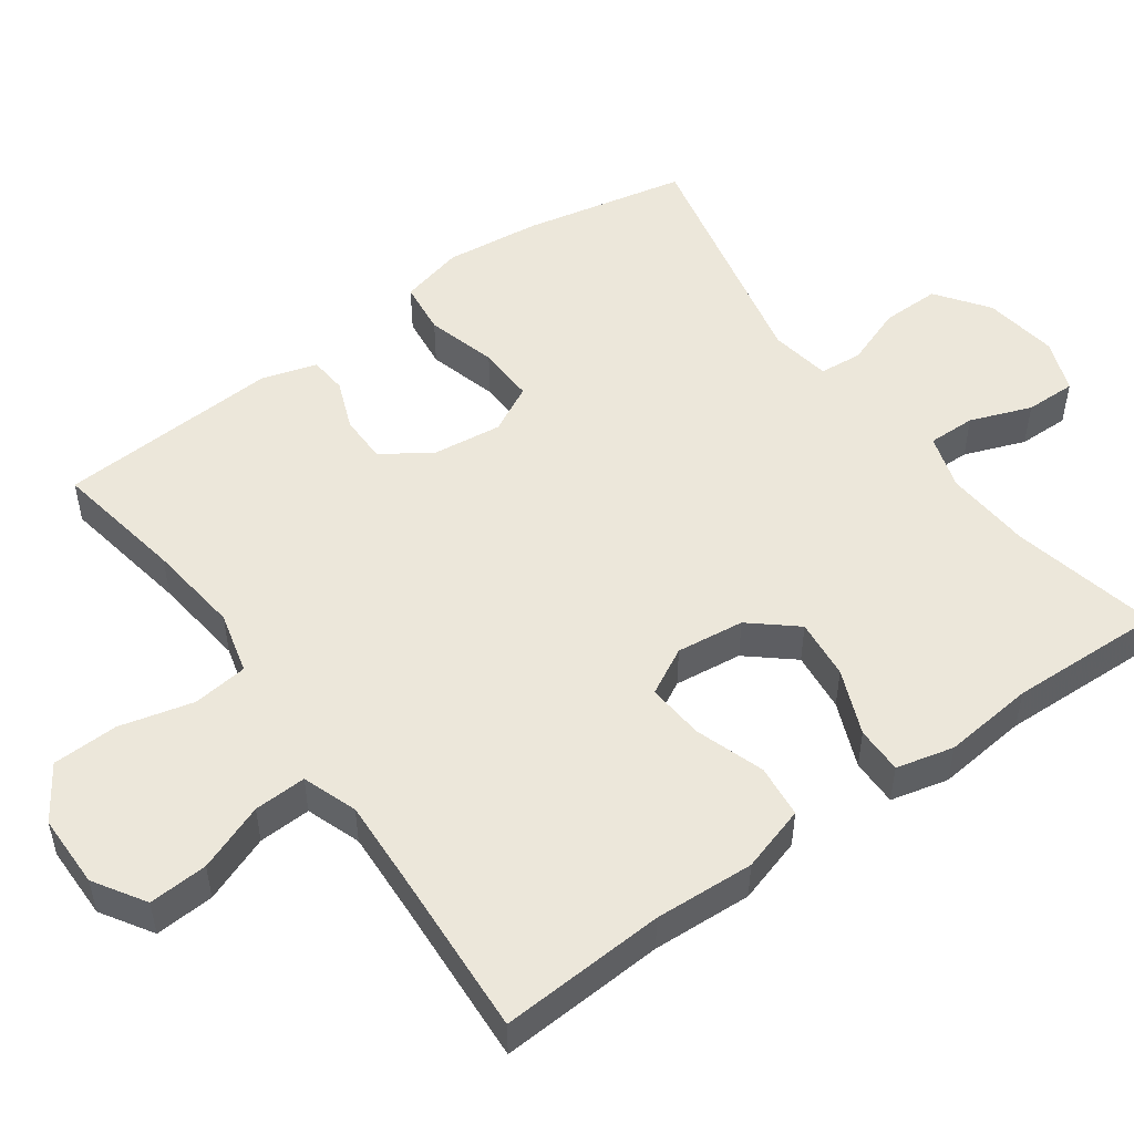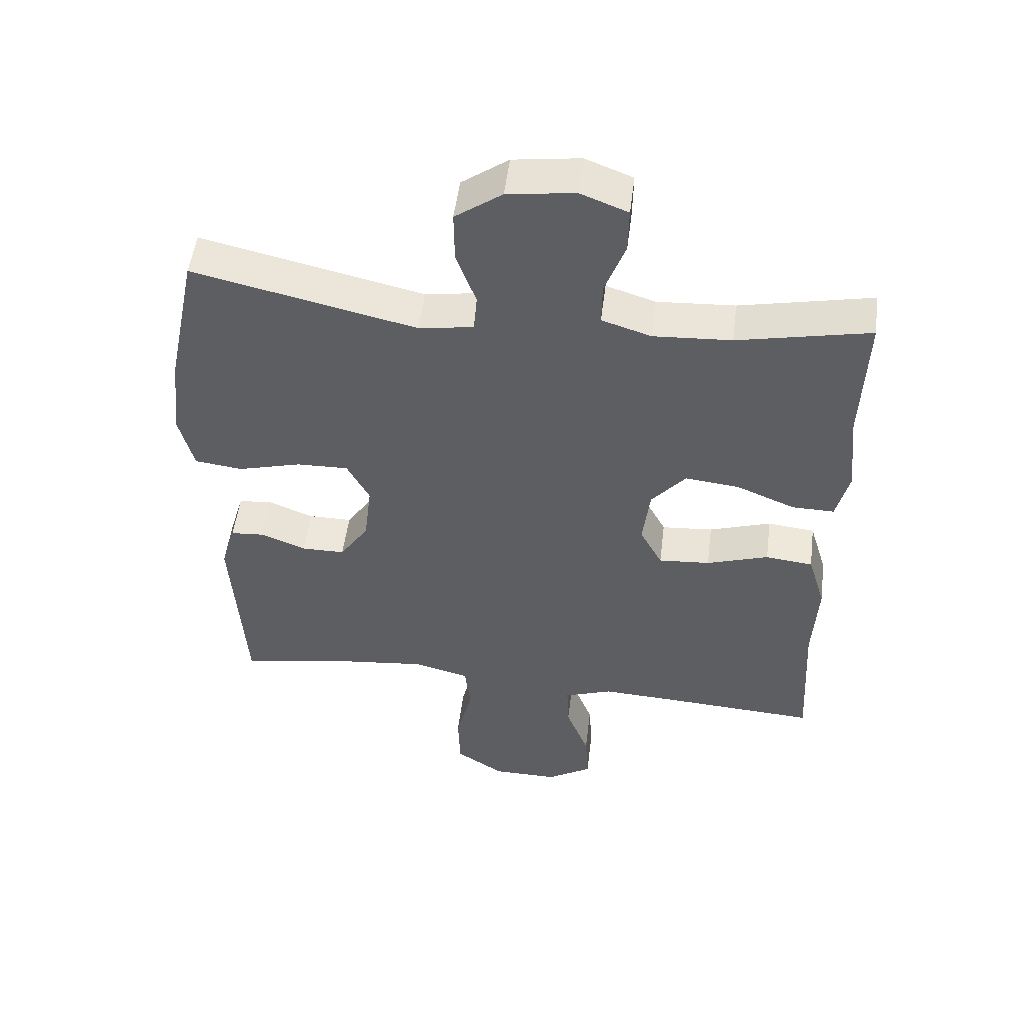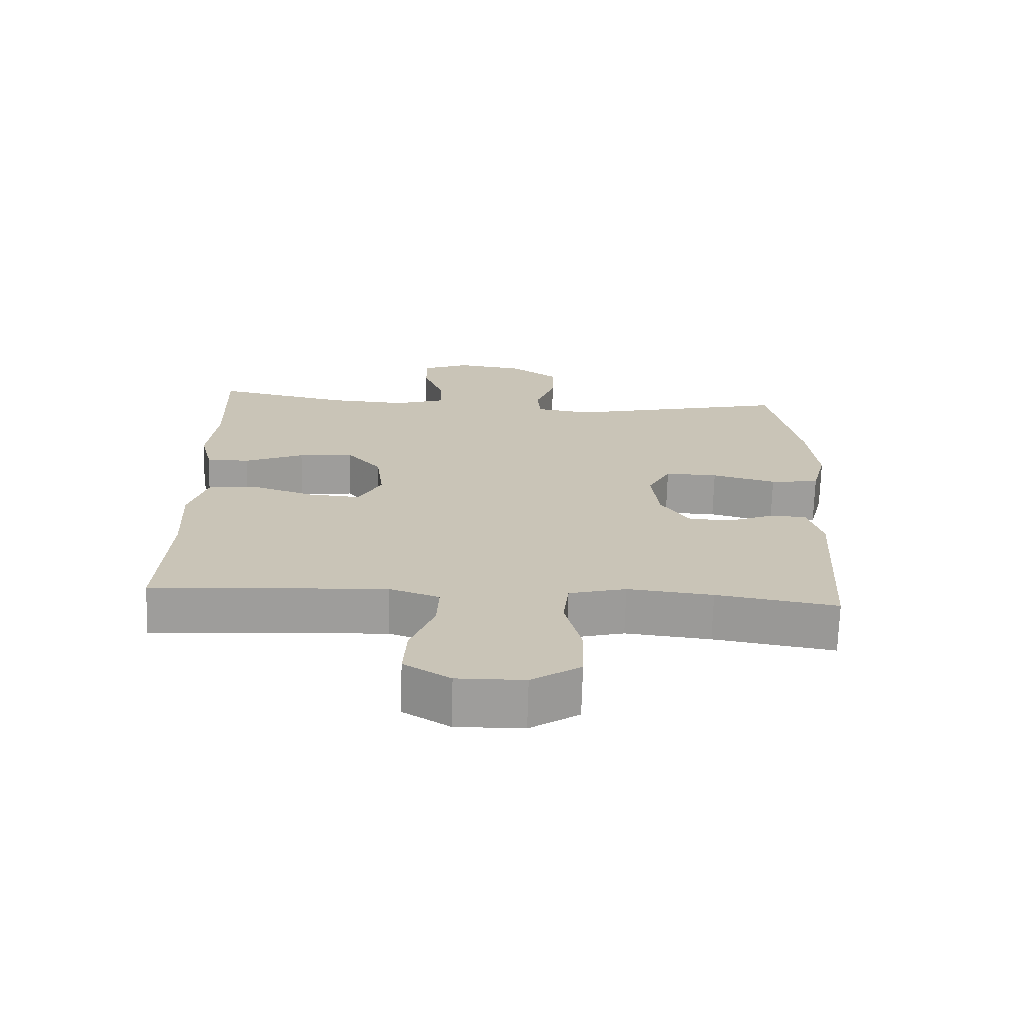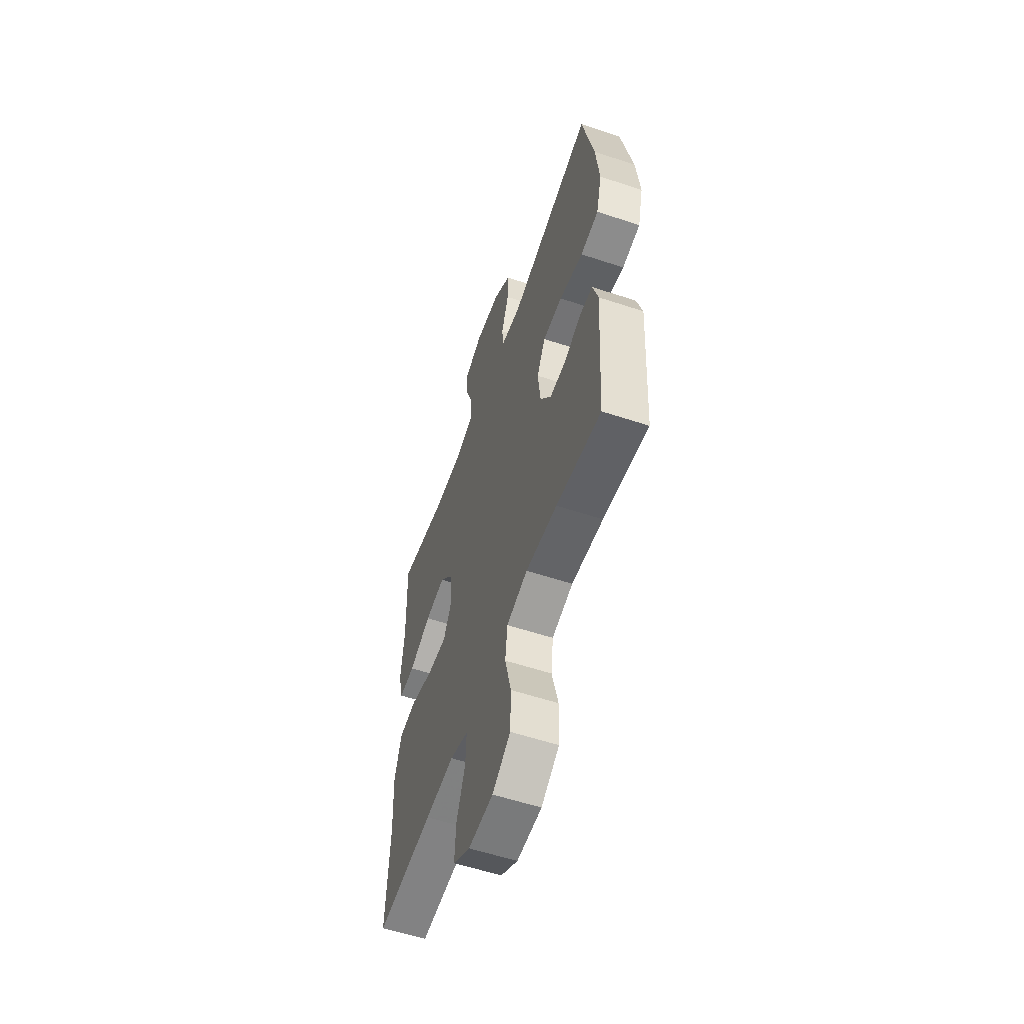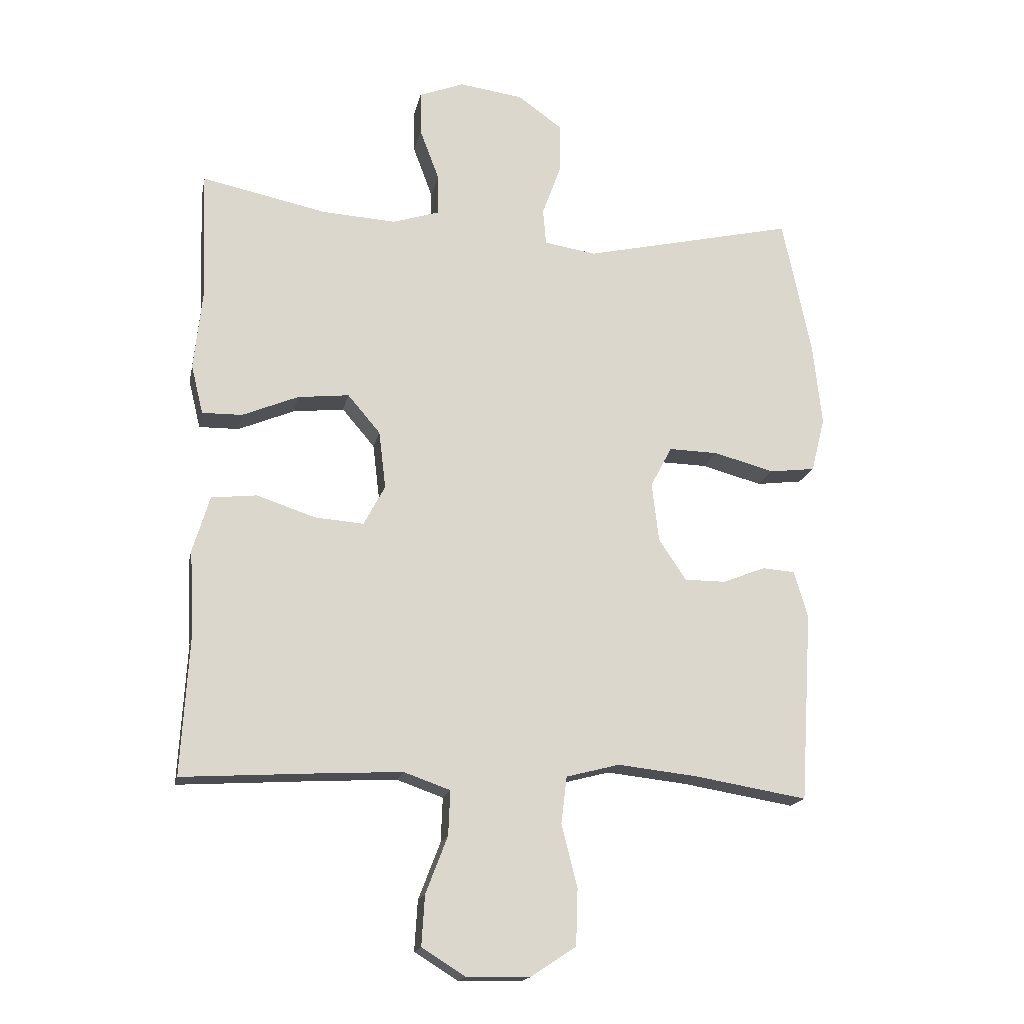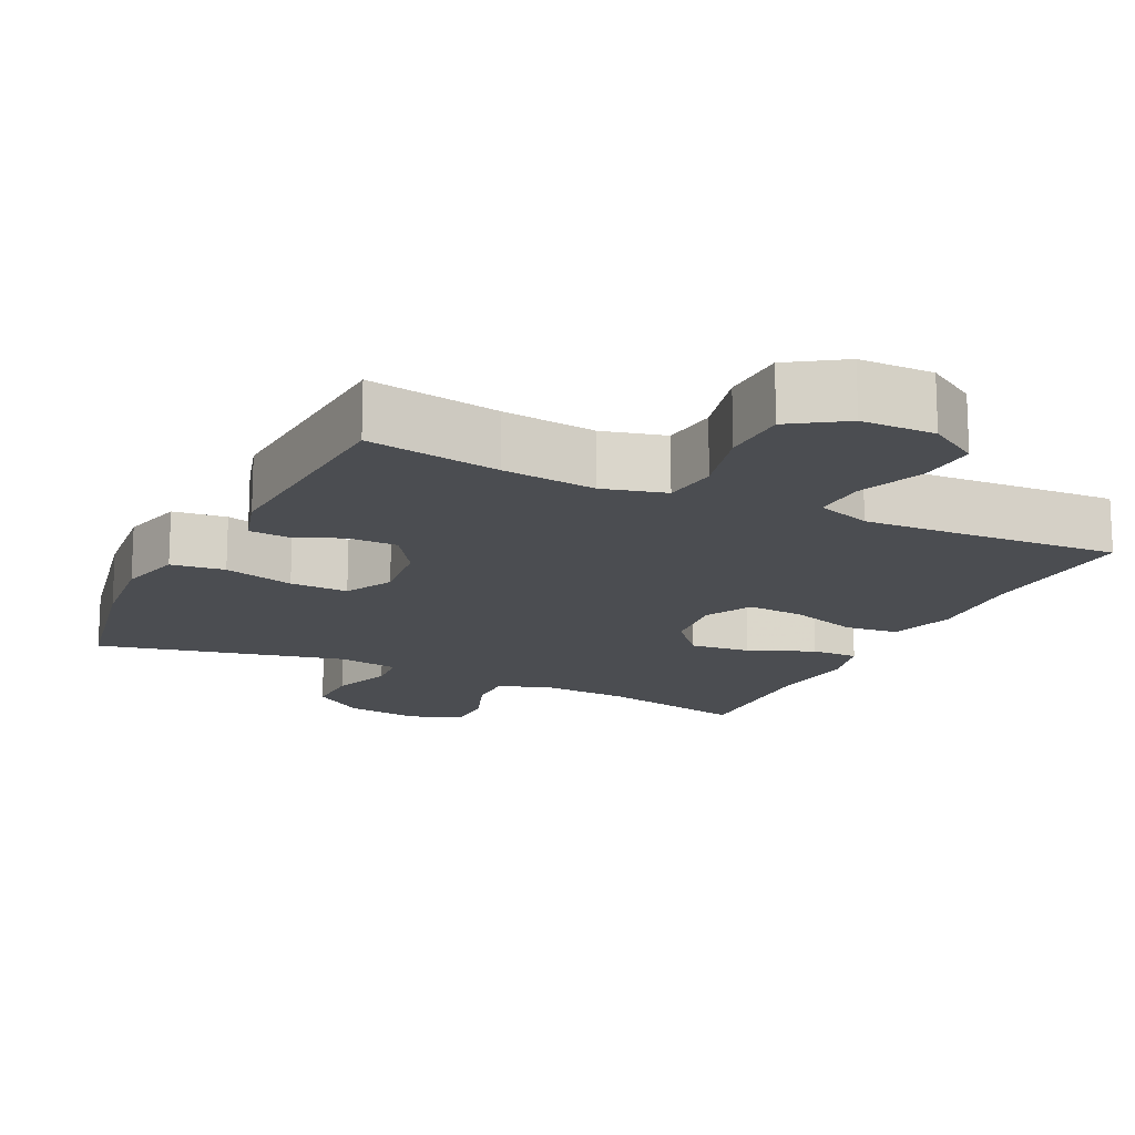
<metadata>
{"format":"obj","ext":"obj","renderer":"f3d","projection":"perspective","resolution":1024,"background":"white","views":[{"elev":51.0,"azim":-125.8,"up":"+Y"},{"elev":51.5,"azim":-172.9,"up":"+Z"},{"elev":-70.4,"azim":-1.6,"up":"+Z"},{"elev":-57.4,"azim":71.0,"up":"+Z"},{"elev":-17.1,"azim":-11.4,"up":"+Z"},{"elev":-16.0,"azim":154.2,"up":"+Y"}]}
</metadata>
<code>
v 0.5 0.07 0.5
v 0.546 0.07 0.278
v 0.56 0.07 0.148
v 0.538 0.07 0.061
v 0.465 0.07 0.052
v 0.369 0.07 0.078
v 0.29 0.07 0.08
v 0.256 0.07 0.015
v 0.267 0.07 -0.079
v 0.311 0.07 -0.145
v 0.377 0.07 -0.145
v 0.445 0.07 -0.118
v 0.497 0.07 -0.122
v 0.519 0.07 -0.197
v 0.5 0.07 -0.5
v 0.32 0.07 -0.47
v 0.193 0.07 -0.456
v 0.108 0.07 -0.478
v 0.099 0.07 -0.553
v 0.124 0.07 -0.653
v 0.121 0.07 -0.742
v 0.048 0.07 -0.79
v -0.052 0.07 -0.791
v -0.121 0.07 -0.748
v -0.116 0.07 -0.668
v -0.081 0.07 -0.577
v -0.078 0.07 -0.506
v -0.152 0.07 -0.48
v -0.27 0.07 -0.486
v -0.5 0.07 -0.5
v -0.487 0.07 -0.276
v -0.494 0.07 -0.141
v -0.467 0.07 -0.052
v -0.395 0.07 -0.044
v -0.301 0.07 -0.075
v -0.223 0.07 -0.081
v -0.189 0.07 -0.017
v -0.2 0.07 0.075
v -0.252 0.07 0.136
v -0.334 0.07 0.127
v -0.423 0.07 0.09
v -0.487 0.07 0.089
v -0.506 0.07 0.167
v -0.493 0.07 0.291
v -0.5 0.07 0.5
v -0.3 0.07 0.458
v -0.182 0.07 0.451
v -0.107 0.07 0.475
v -0.108 0.07 0.54
v -0.139 0.07 0.623
v -0.14 0.07 0.692
v -0.068 0.07 0.72
v 0.034 0.07 0.706
v 0.105 0.07 0.655
v 0.104 0.07 0.576
v 0.074 0.07 0.494
v 0.079 0.07 0.436
v 0.162 0.07 0.423
v 0.5 0 0.5
v 0.546 0 0.278
v 0.56 0 0.148
v 0.538 0 0.061
v 0.465 0 0.052
v 0.369 0 0.078
v 0.29 0 0.08
v 0.256 0 0.015
v 0.267 0 -0.079
v 0.311 0 -0.145
v 0.377 0 -0.145
v 0.445 0 -0.118
v 0.497 0 -0.122
v 0.519 0 -0.197
v 0.5 0 -0.5
v 0.32 0 -0.47
v 0.193 0 -0.456
v 0.108 0 -0.478
v 0.099 0 -0.553
v 0.124 0 -0.653
v 0.121 0 -0.742
v 0.048 0 -0.79
v -0.052 0 -0.791
v -0.121 0 -0.748
v -0.116 0 -0.668
v -0.081 0 -0.577
v -0.078 0 -0.506
v -0.152 0 -0.48
v -0.27 0 -0.486
v -0.5 0 -0.5
v -0.487 0 -0.276
v -0.494 0 -0.141
v -0.467 0 -0.052
v -0.395 0 -0.044
v -0.301 0 -0.075
v -0.223 0 -0.081
v -0.189 0 -0.017
v -0.2 0 0.075
v -0.252 0 0.136
v -0.334 0 0.127
v -0.423 0 0.09
v -0.487 0 0.089
v -0.506 0 0.167
v -0.493 0 0.291
v -0.5 0 0.5
v -0.3 0 0.458
v -0.182 0 0.451
v -0.107 0 0.475
v -0.108 0 0.54
v -0.139 0 0.623
v -0.14 0 0.692
v -0.068 0 0.72
v 0.034 0 0.706
v 0.105 0 0.655
v 0.104 0 0.576
v 0.074 0 0.494
v 0.079 0 0.436
v 0.162 0 0.423
f 54 55 56
f 53 54 56
f 52 53 56
f 51 52 56
f 50 51 56
f 49 50 56
f 48 49 56 57
f 47 48 57
f 44 45 46
f 44 46 47
f 43 44 47
f 42 43 47
f 41 42 47
f 40 41 47
f 47 57 58
f 40 47 58
f 39 40 58
f 33 34 35
f 32 33 35
f 31 32 35
f 31 35 36
f 30 31 36
f 29 30 36
f 28 29 36 37
f 24 25 26
f 23 24 26
f 22 23 26
f 21 22 26
f 20 21 26
f 19 20 26
f 18 19 26 27
f 27 28 37
f 18 27 37
f 17 18 37
f 14 15 16
f 13 14 16
f 12 13 16
f 11 12 16
f 10 11 16 17
f 4 5 6
f 3 4 6
f 2 3 6
f 1 2 6
f 58 1 6
f 58 6 7
f 58 7 8
f 39 58 8
f 38 39 8
f 17 37 38
f 10 17 38
f 9 10 38
f 8 9 38
f 114 113 112
f 114 112 111
f 114 111 110
f 114 110 109
f 114 109 108
f 114 108 107
f 115 114 107 106
f 115 106 105
f 104 103 102
f 105 104 102
f 105 102 101
f 105 101 100
f 105 100 99
f 105 99 98
f 116 115 105
f 116 105 98
f 116 98 97
f 93 92 91
f 93 91 90
f 93 90 89
f 94 93 89
f 94 89 88
f 94 88 87
f 95 94 87 86
f 84 83 82
f 84 82 81
f 84 81 80
f 84 80 79
f 84 79 78
f 84 78 77
f 85 84 77 76
f 95 86 85
f 95 85 76
f 95 76 75
f 74 73 72
f 74 72 71
f 74 71 70
f 74 70 69
f 75 74 69 68
f 64 63 62
f 64 62 61
f 64 61 60
f 64 60 59
f 64 59 116
f 65 64 116
f 66 65 116
f 66 116 97
f 66 97 96
f 96 95 75
f 96 75 68
f 96 68 67
f 96 67 66
f 1 59 60 2
f 2 60 61 3
f 3 61 62 4
f 4 62 63 5
f 5 63 64 6
f 6 64 65 7
f 7 65 66 8
f 8 66 67 9
f 9 67 68 10
f 10 68 69 11
f 11 69 70 12
f 12 70 71 13
f 13 71 72 14
f 14 72 73 15
f 15 73 74 16
f 16 74 75 17
f 17 75 76 18
f 18 76 77 19
f 19 77 78 20
f 20 78 79 21
f 21 79 80 22
f 22 80 81 23
f 23 81 82 24
f 24 82 83 25
f 25 83 84 26
f 26 84 85 27
f 27 85 86 28
f 28 86 87 29
f 29 87 88 30
f 30 88 89 31
f 31 89 90 32
f 32 90 91 33
f 33 91 92 34
f 34 92 93 35
f 35 93 94 36
f 36 94 95 37
f 37 95 96 38
f 38 96 97 39
f 39 97 98 40
f 40 98 99 41
f 41 99 100 42
f 42 100 101 43
f 43 101 102 44
f 44 102 103 45
f 45 103 104 46
f 46 104 105 47
f 47 105 106 48
f 48 106 107 49
f 49 107 108 50
f 50 108 109 51
f 51 109 110 52
f 52 110 111 53
f 53 111 112 54
f 54 112 113 55
f 55 113 114 56
f 56 114 115 57
f 57 115 116 58
f 58 116 59 1

</code>
